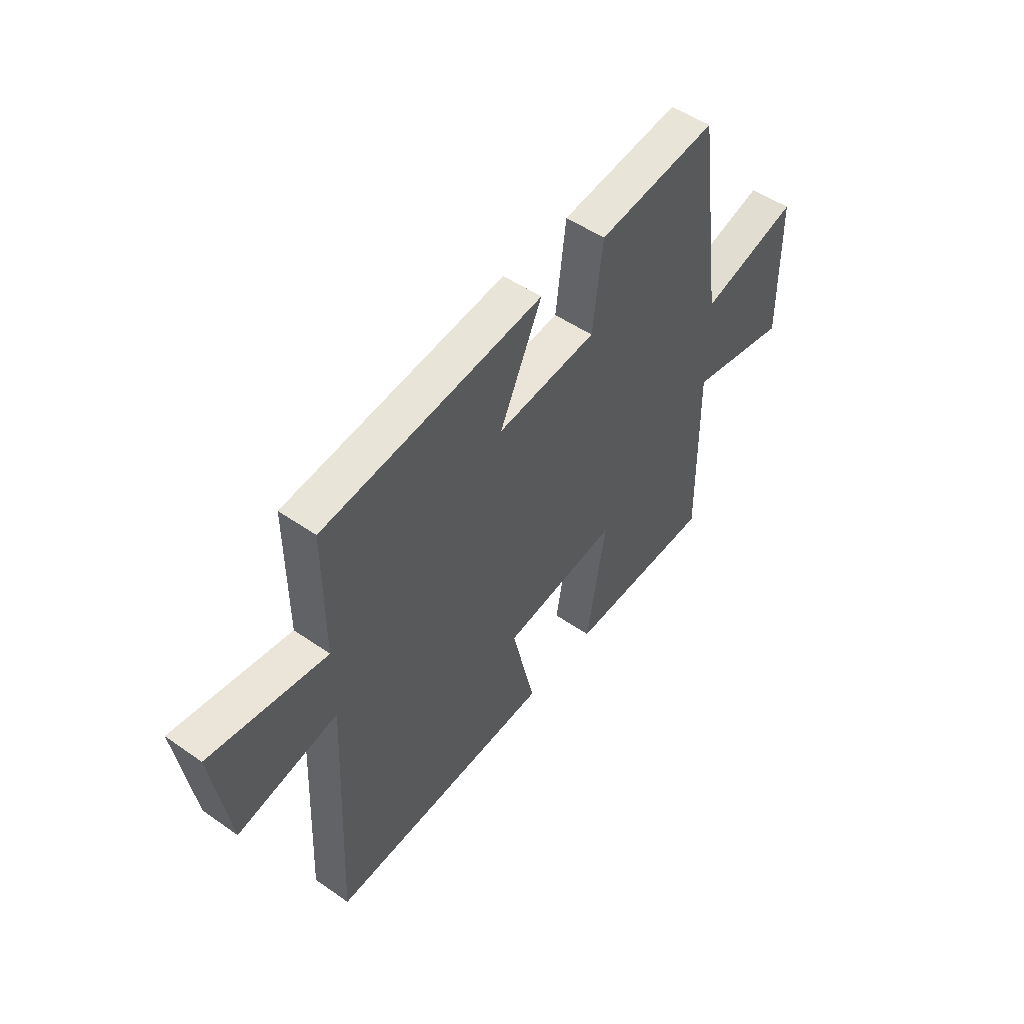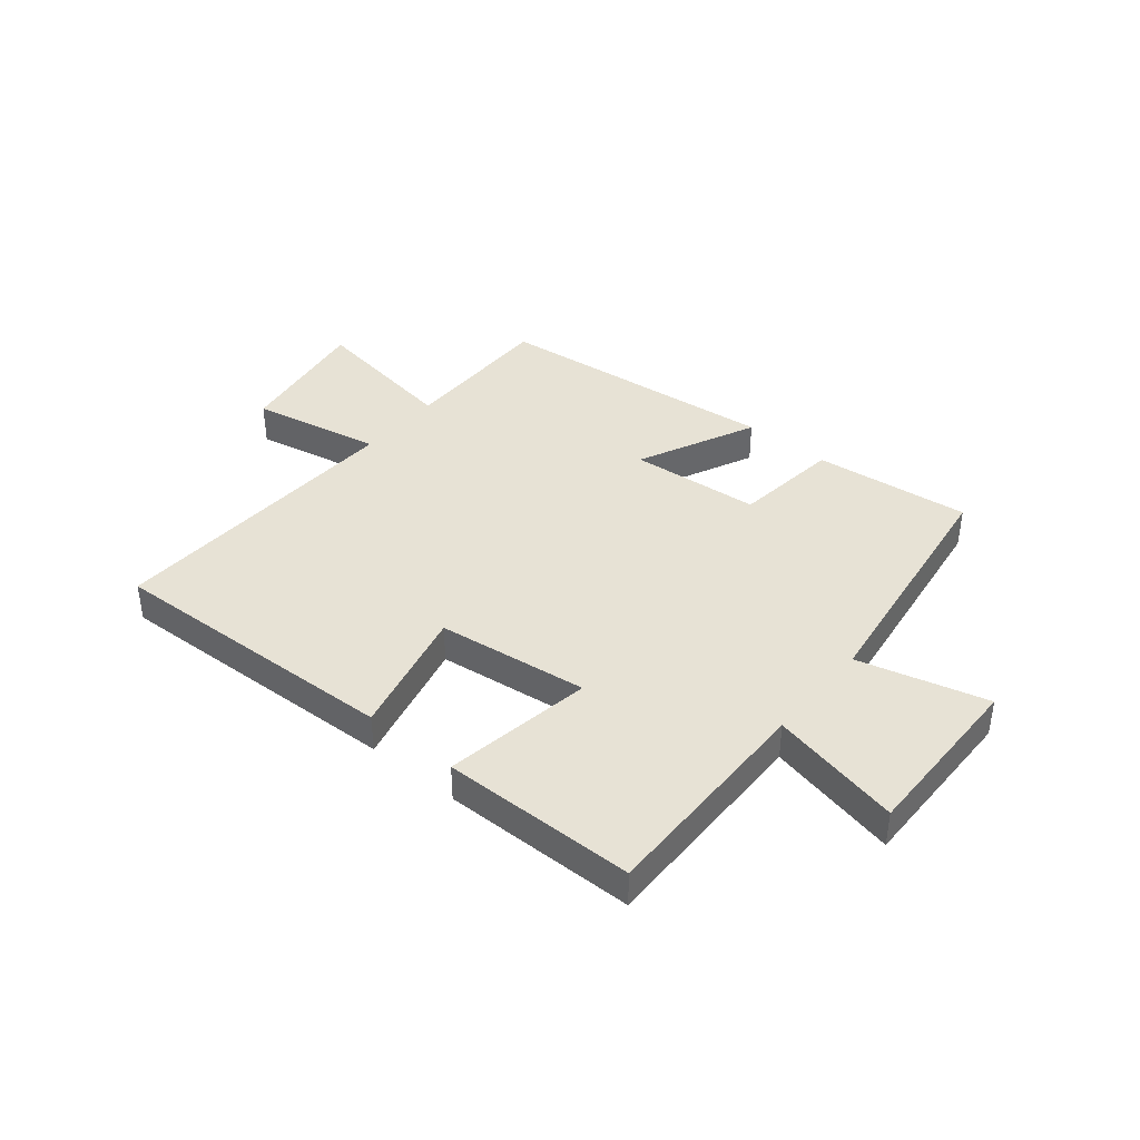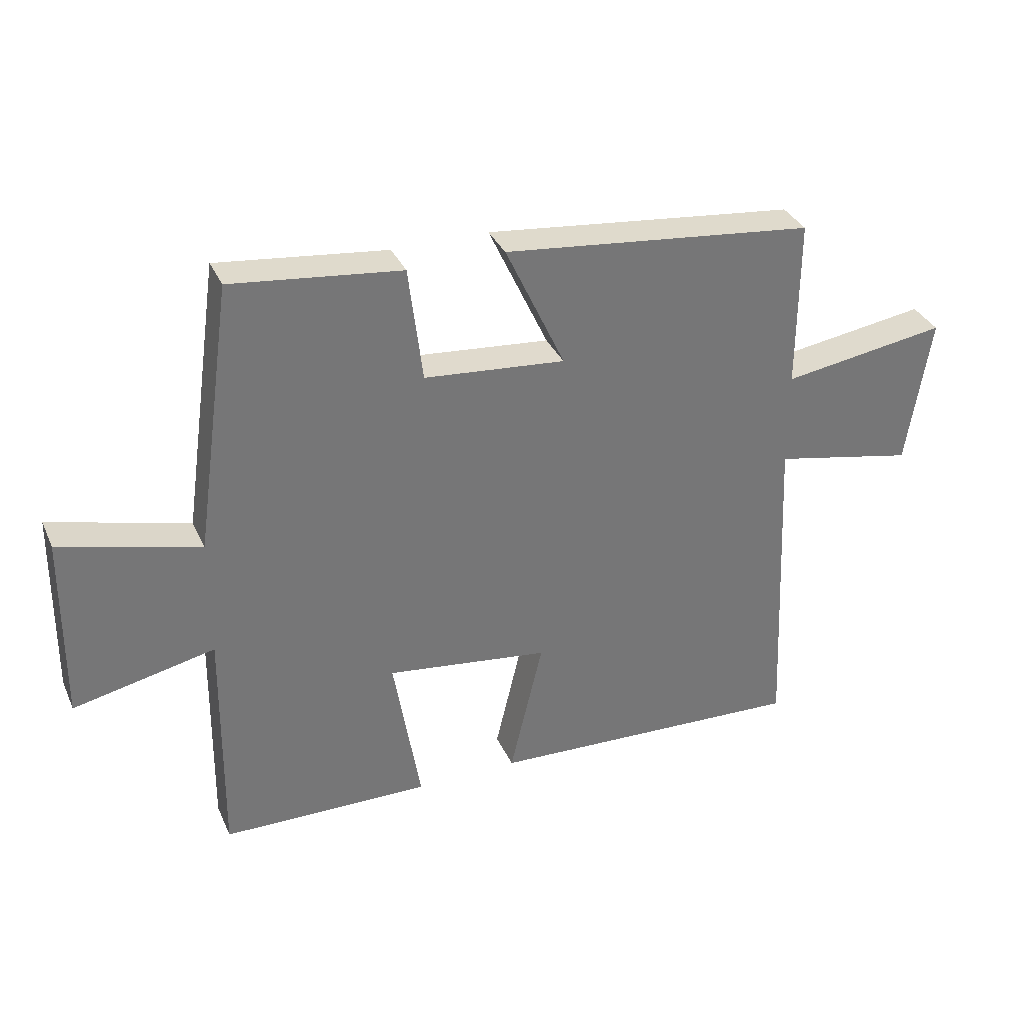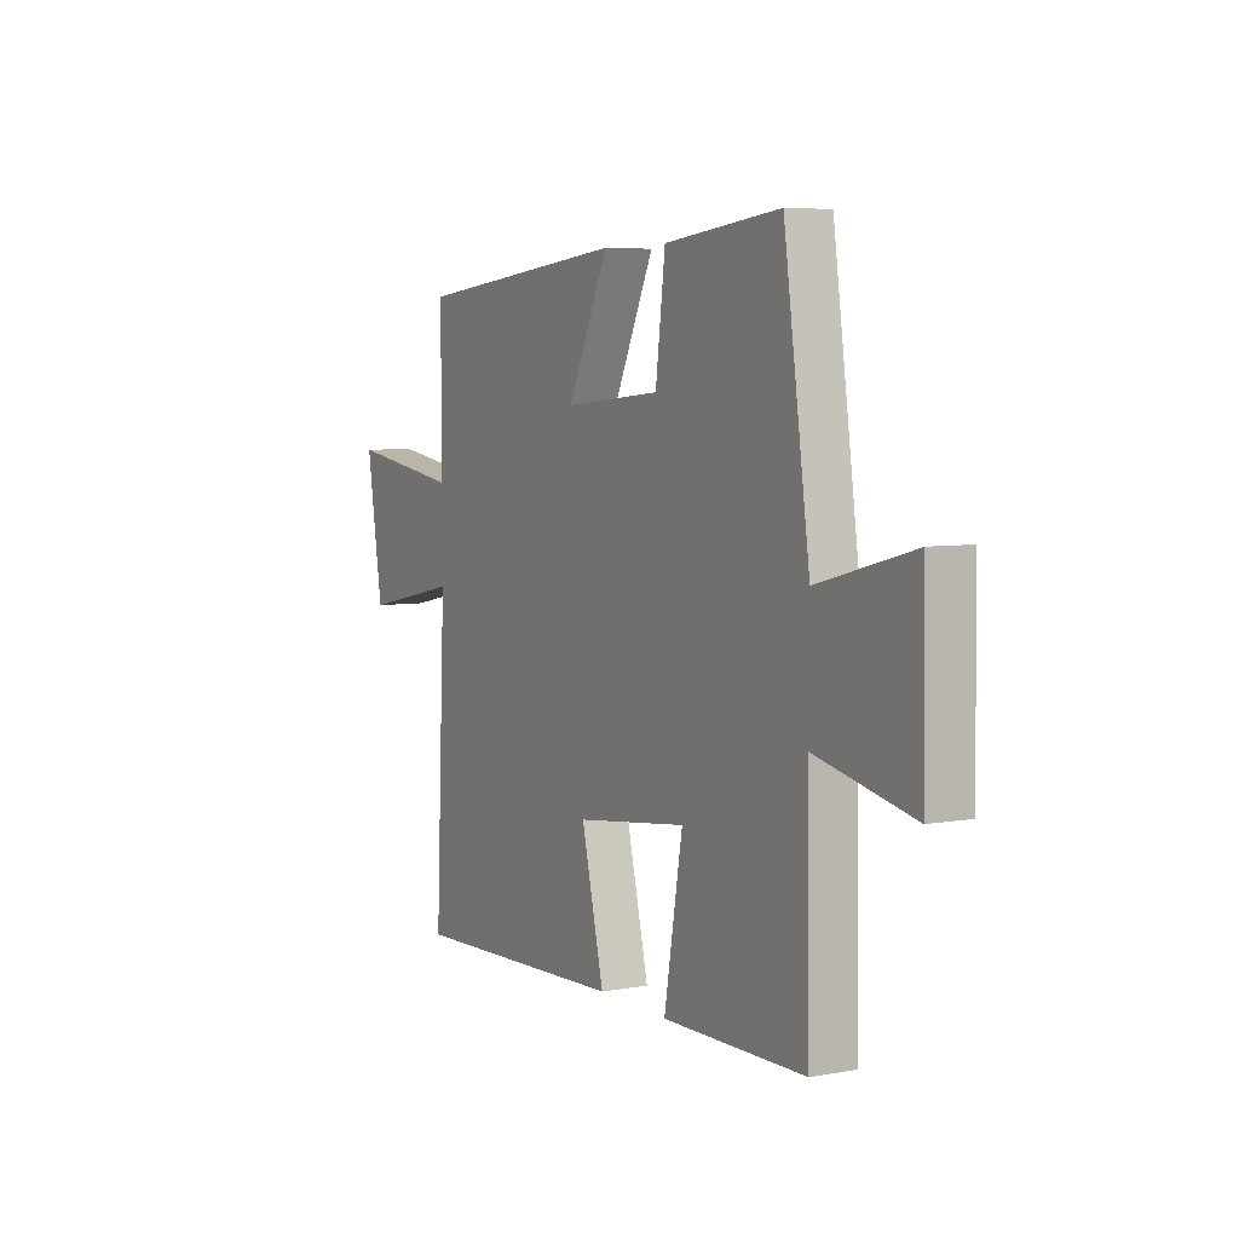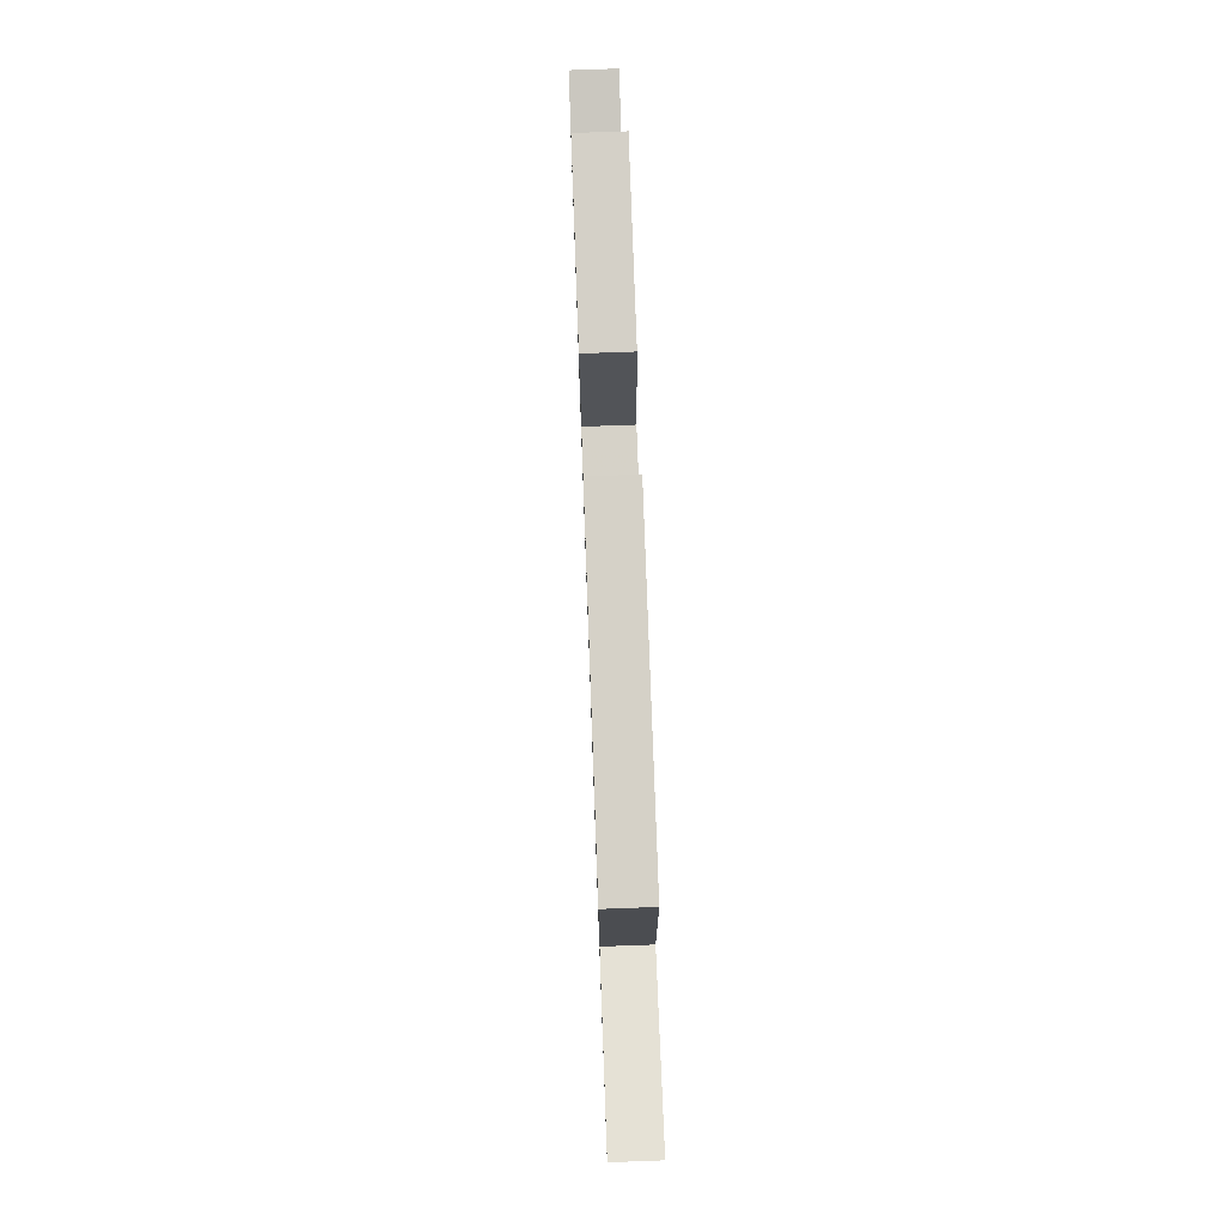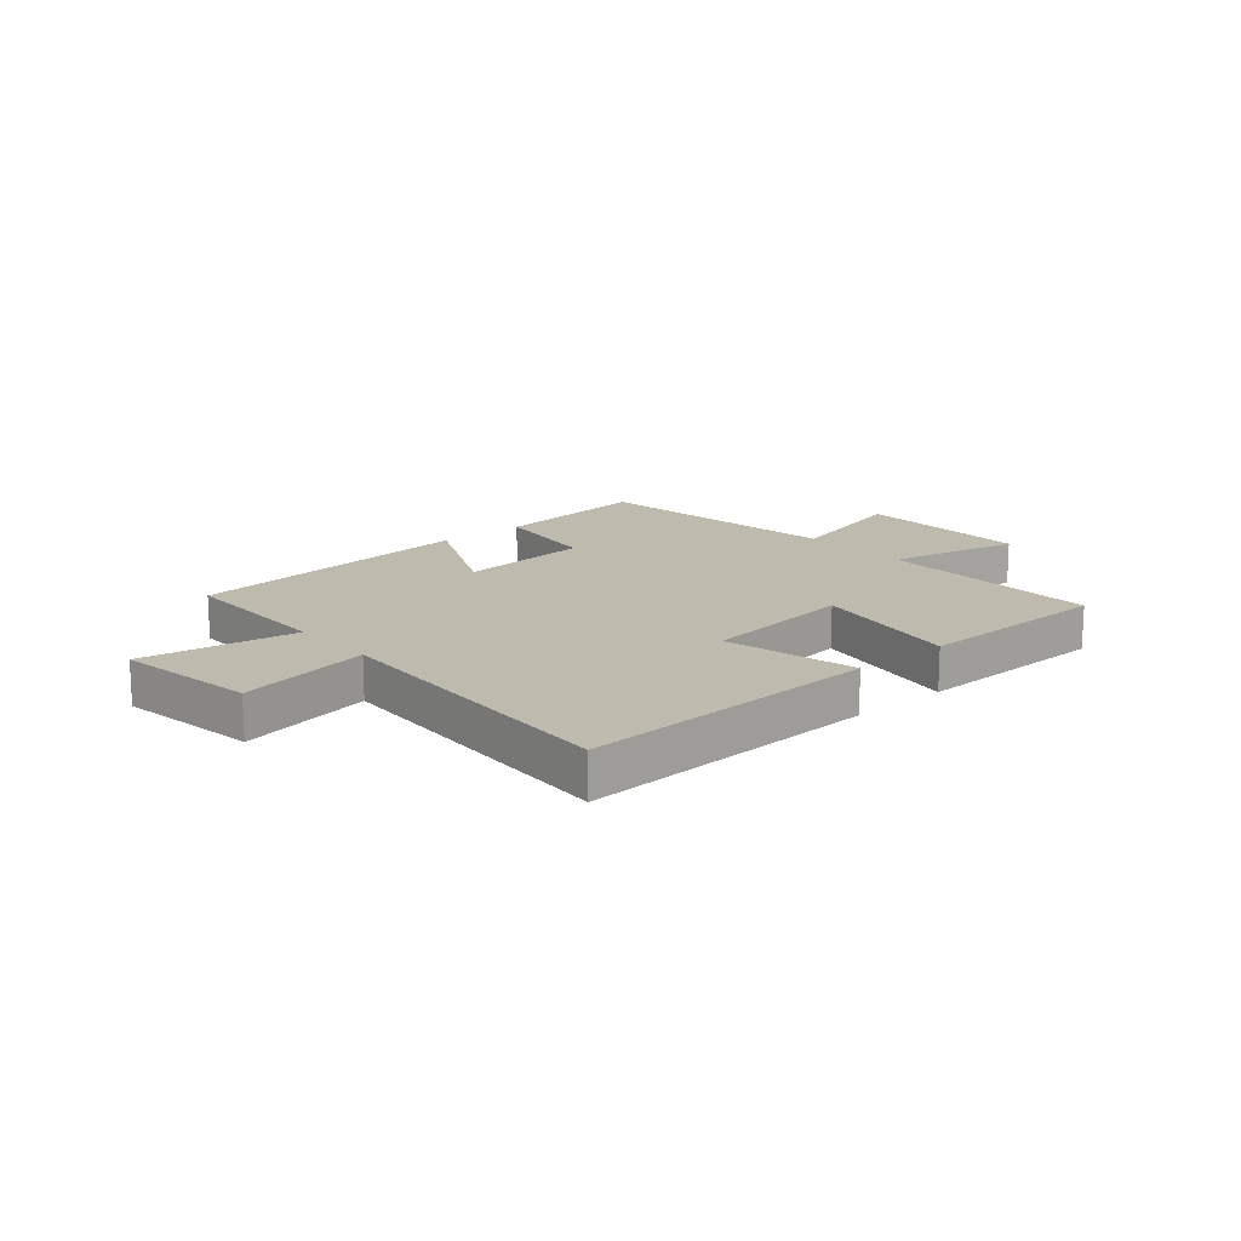
<metadata>
{"format":"obj","ext":"obj","renderer":"f3d","projection":"perspective","resolution":1024,"background":"white","views":[{"elev":50.5,"azim":127.4,"up":"+Z"},{"elev":40.2,"azim":-140.4,"up":"+Y"},{"elev":34.1,"azim":-21.7,"up":"+Z"},{"elev":5.7,"azim":-119.2,"up":"+Z"},{"elev":73.6,"azim":87.9,"up":"+Z"},{"elev":15.7,"azim":139.4,"up":"+Y"}]}
</metadata>
<code>
v 0.501 0.07 0.446
v 0.5 0.07 0.17
v 0.768 0.07 0.211
v 0.73 0.07 -0.033
v 0.5 0.07 0.014
v 0.524 0.07 -0.522
v 0.004 0.07 -0.5
v 0.058 0.07 -0.272
v -0.208 0.07 -0.238
v -0.164 0.07 -0.5
v -0.505 0.07 -0.495
v -0.5 0.07 -0.105
v -0.731 0.07 -0.155
v -0.727 0.07 0.151
v -0.5 0.07 0.091
v -0.438 0.07 0.531
v -0.162 0.07 0.5
v -0.139 0.07 0.312
v 0.091 0.07 0.292
v -0.006 0.07 0.5
v 0.501 0 0.446
v 0.5 0 0.17
v 0.768 0 0.211
v 0.73 0 -0.033
v 0.5 0 0.014
v 0.524 0 -0.522
v 0.004 0 -0.5
v 0.058 0 -0.272
v -0.208 0 -0.238
v -0.164 0 -0.5
v -0.505 0 -0.495
v -0.5 0 -0.105
v -0.731 0 -0.155
v -0.727 0 0.151
v -0.5 0 0.091
v -0.438 0 0.531
v -0.162 0 0.5
v -0.139 0 0.312
v 0.091 0 0.292
v -0.006 0 0.5
f 19 20 1 2
f 18 19 2
f 15 16 17 18
f 15 18 2
f 12 13 14 15
f 12 15 2
f 9 10 11 12
f 8 9 12 2
f 5 6 7 8
f 5 8 2 3
f 3 4 5
f 22 21 40 39
f 22 39 38
f 38 37 36 35
f 22 38 35
f 35 34 33 32
f 22 35 32
f 32 31 30 29
f 22 32 29 28
f 28 27 26 25
f 23 22 28 25
f 25 24 23
f 1 21 22 2
f 2 22 23 3
f 3 23 24 4
f 4 24 25 5
f 5 25 26 6
f 6 26 27 7
f 7 27 28 8
f 8 28 29 9
f 9 29 30 10
f 10 30 31 11
f 11 31 32 12
f 12 32 33 13
f 13 33 34 14
f 14 34 35 15
f 15 35 36 16
f 16 36 37 17
f 17 37 38 18
f 18 38 39 19
f 19 39 40 20
f 20 40 21 1

</code>
